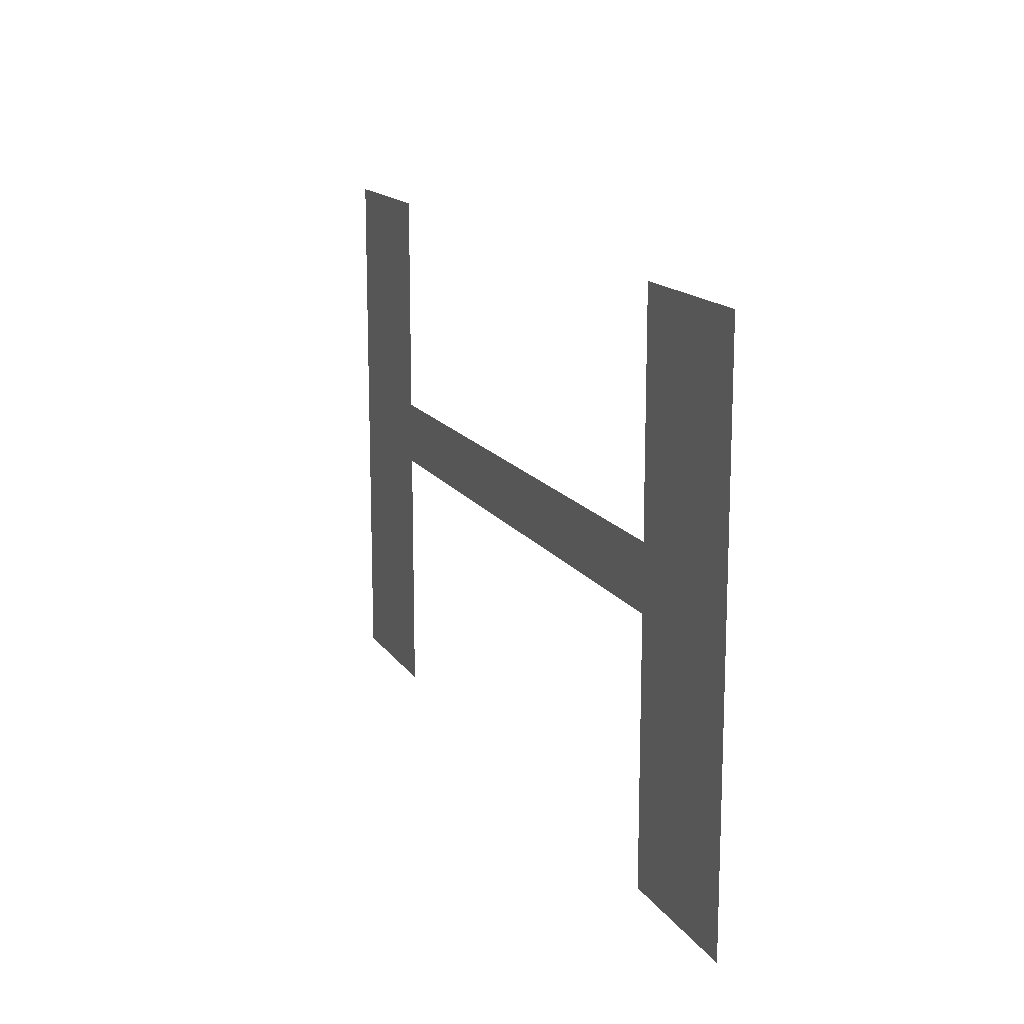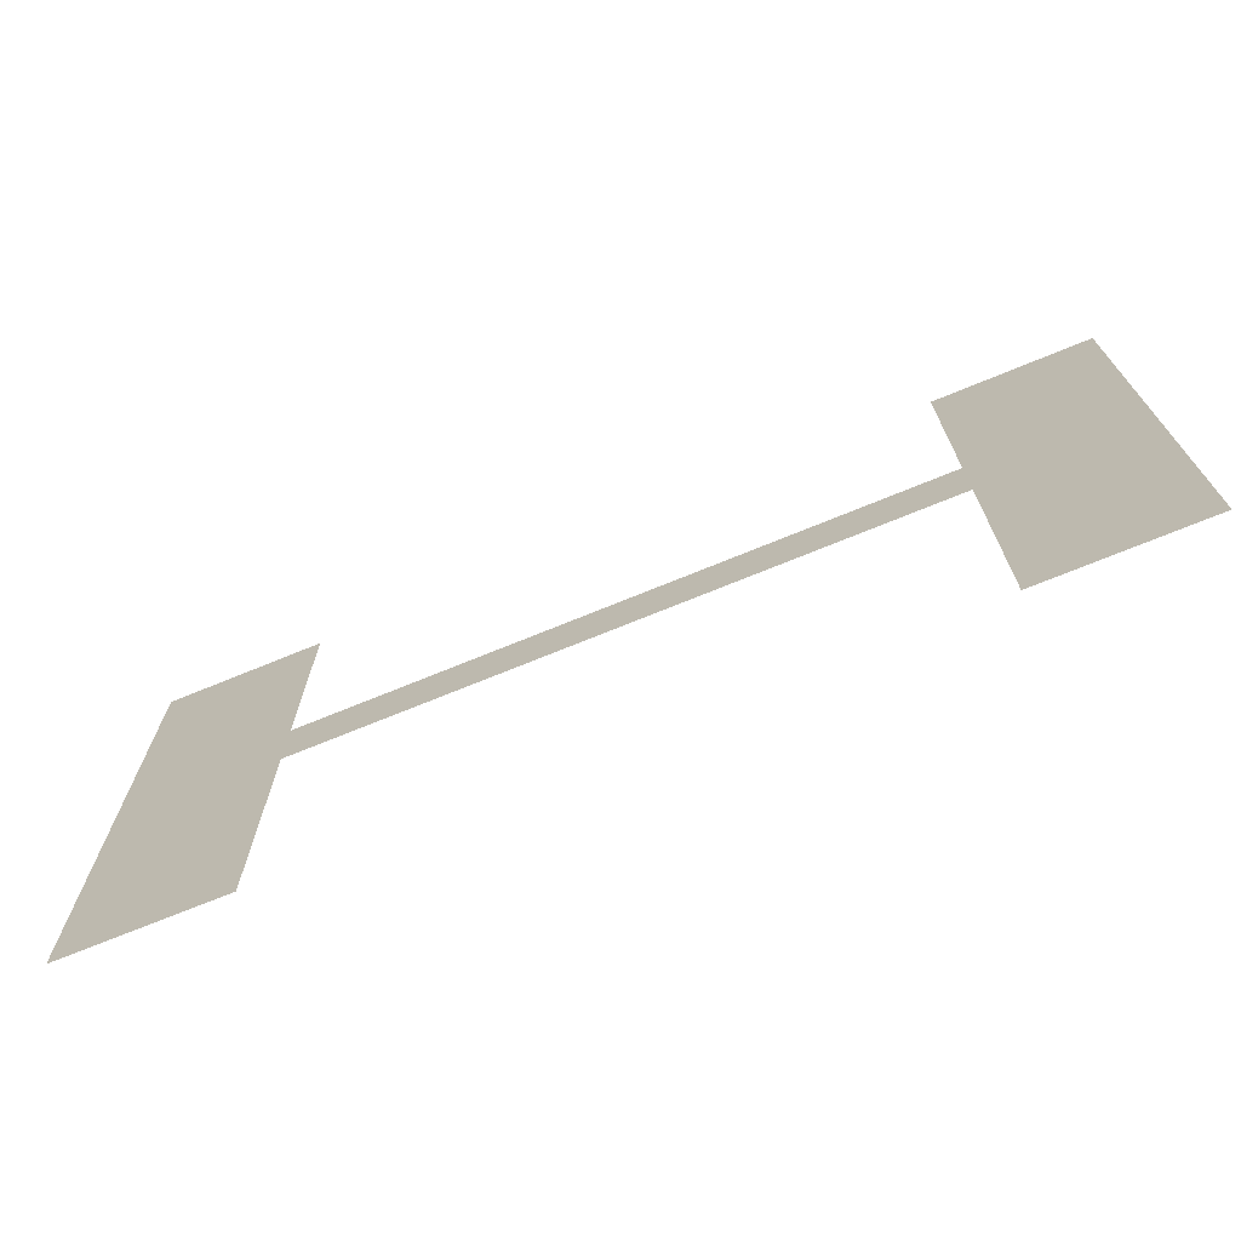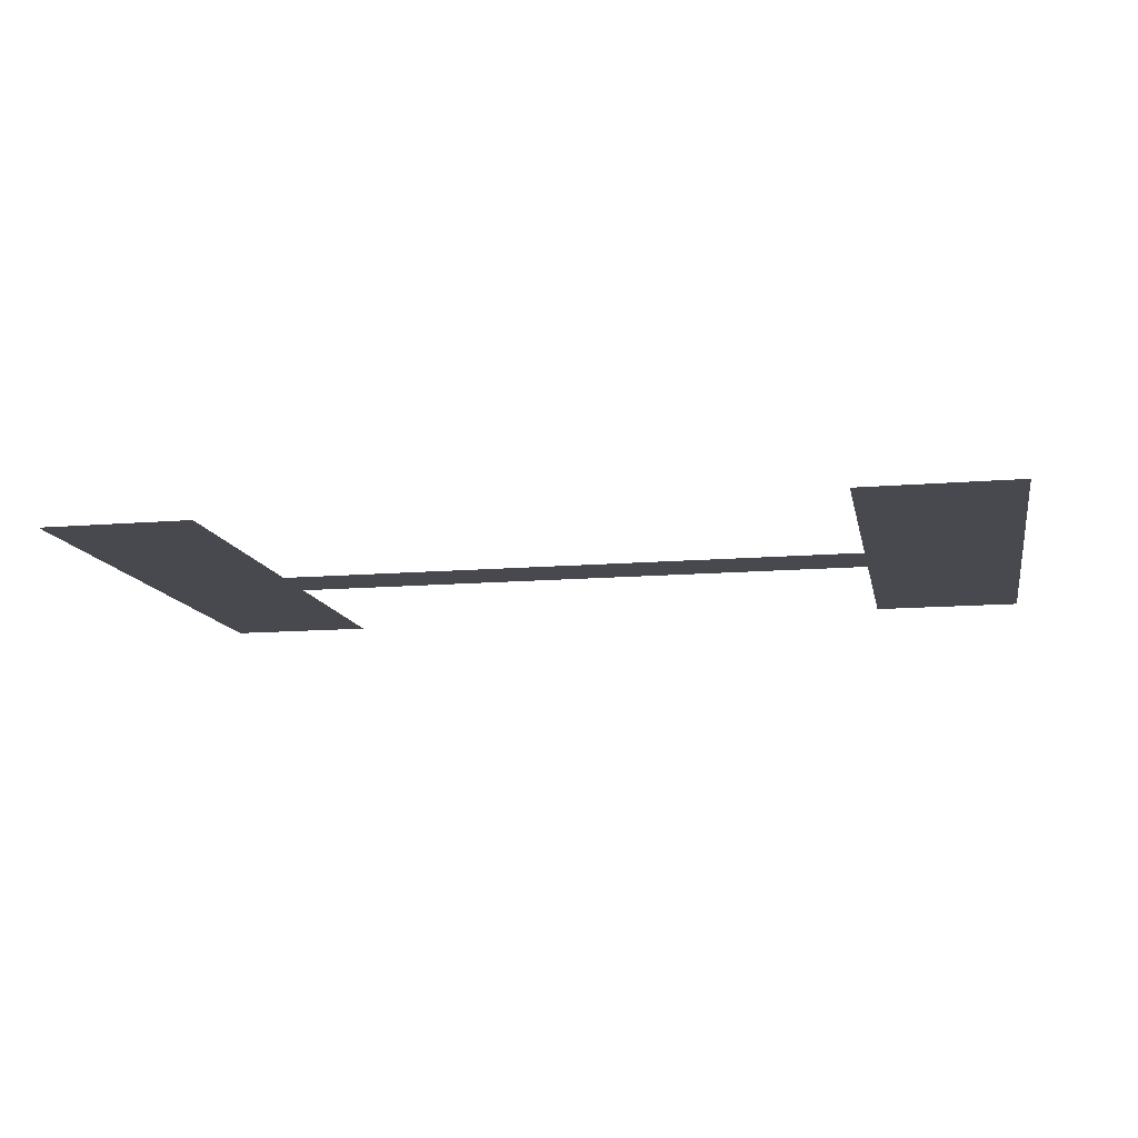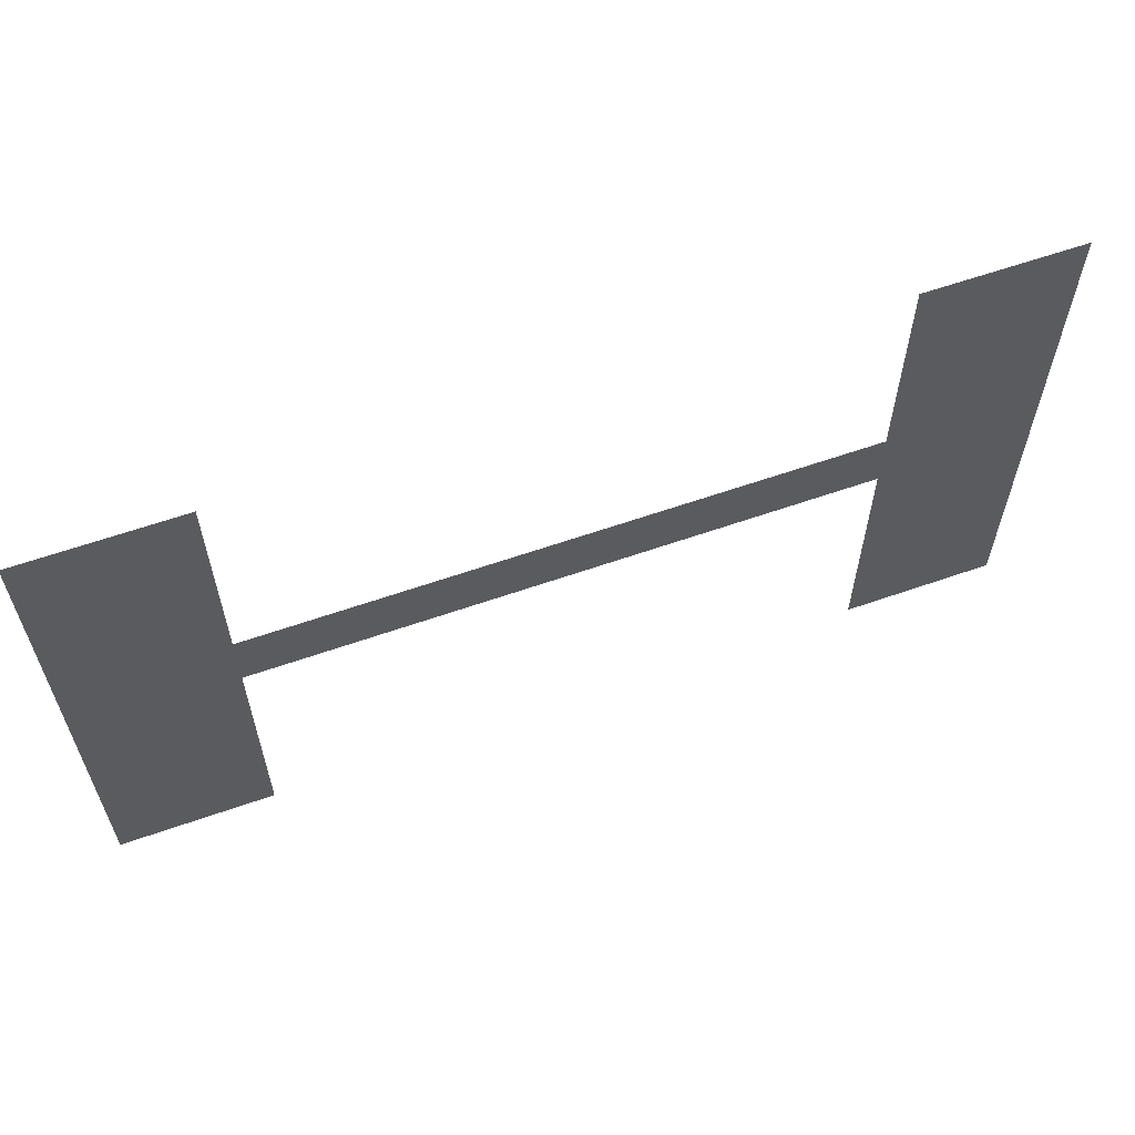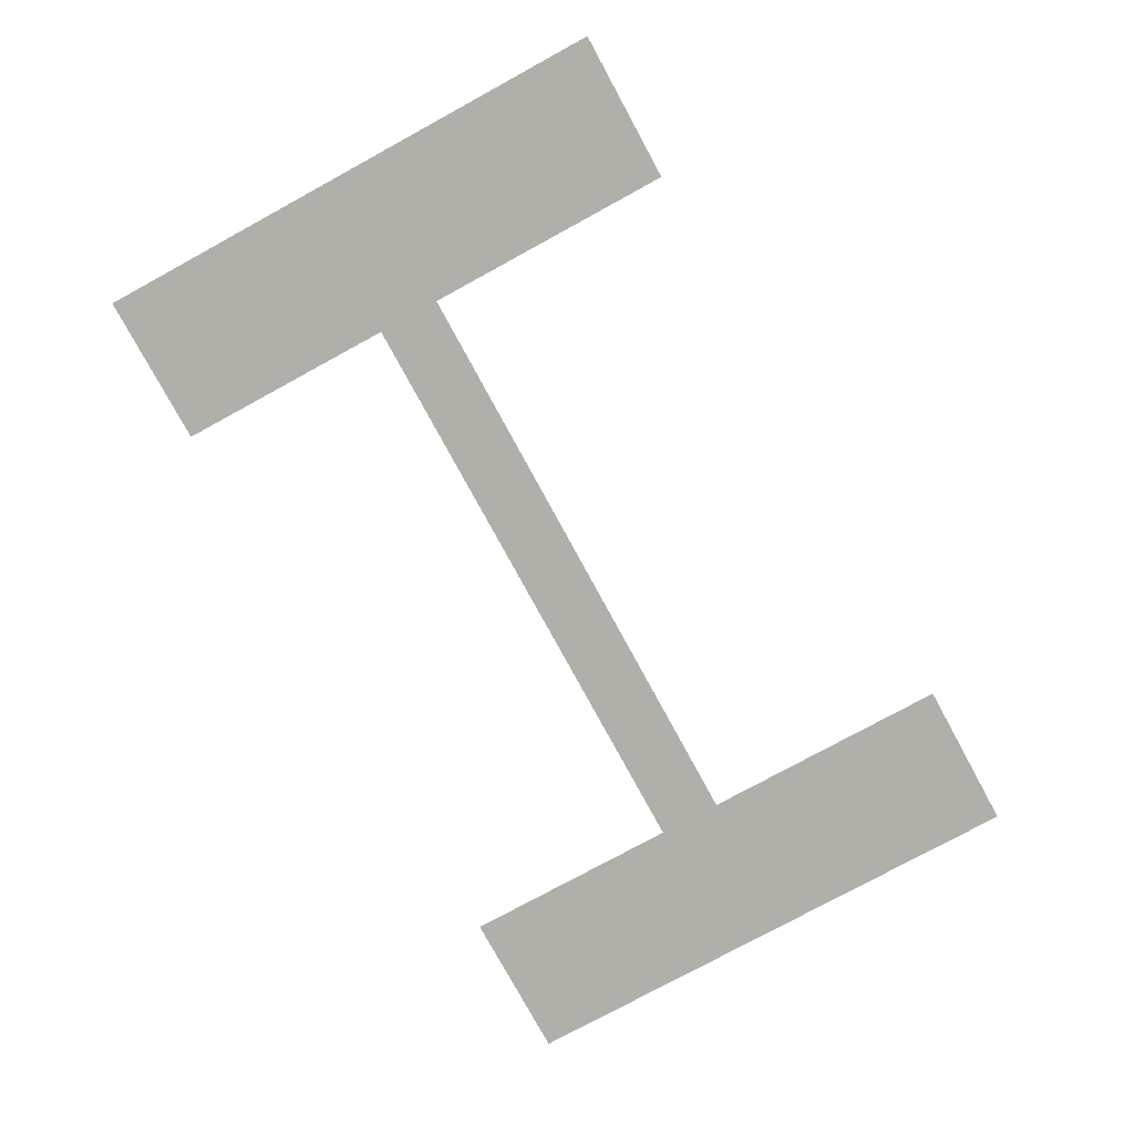
<metadata>
{"format":"obj","ext":"obj","renderer":"f3d","projection":"perspective","resolution":1024,"background":"white","views":[{"elev":14.9,"azim":68.3,"up":"+Y"},{"elev":-71.1,"azim":22.4,"up":"+Y"},{"elev":-12.6,"azim":11.1,"up":"+Z"},{"elev":60.9,"azim":-19.7,"up":"+Y"},{"elev":-78.0,"azim":-61.4,"up":"+Z"}]}
</metadata>
<code>
o mesh18/mesh18-geometry#mesh18-geometry
v 0.3186 0.8451 0.04203
v 0.3119 0.8354 0.04203
v 0.3119 0.8451 0.04203
v 0.3119 0.8326 0.04203
v 0.3119 0.8215 0.04203
v 0.2855 0.8326 0.04203
v 0.3186 0.8215 0.04203
v 0.2855 0.8354 0.04203
v 0.2855 0.8215 0.04203
v 0.2855 0.8451 0.04203
v 0.2788 0.8215 0.04203
v 0.2788 0.8451 0.04203
f 1 2 3
f 2 1 4
f 3 2 1
f 4 1 2
f 4 1 5
f 5 1 4
f 6 2 4
f 4 2 6
f 5 1 7
f 7 1 5
f 2 6 8
f 8 6 2
f 9 8 6
f 6 8 9
f 9 10 8
f 8 10 9
f 11 10 9
f 9 10 11
f 10 11 12
f 12 11 10

</code>
